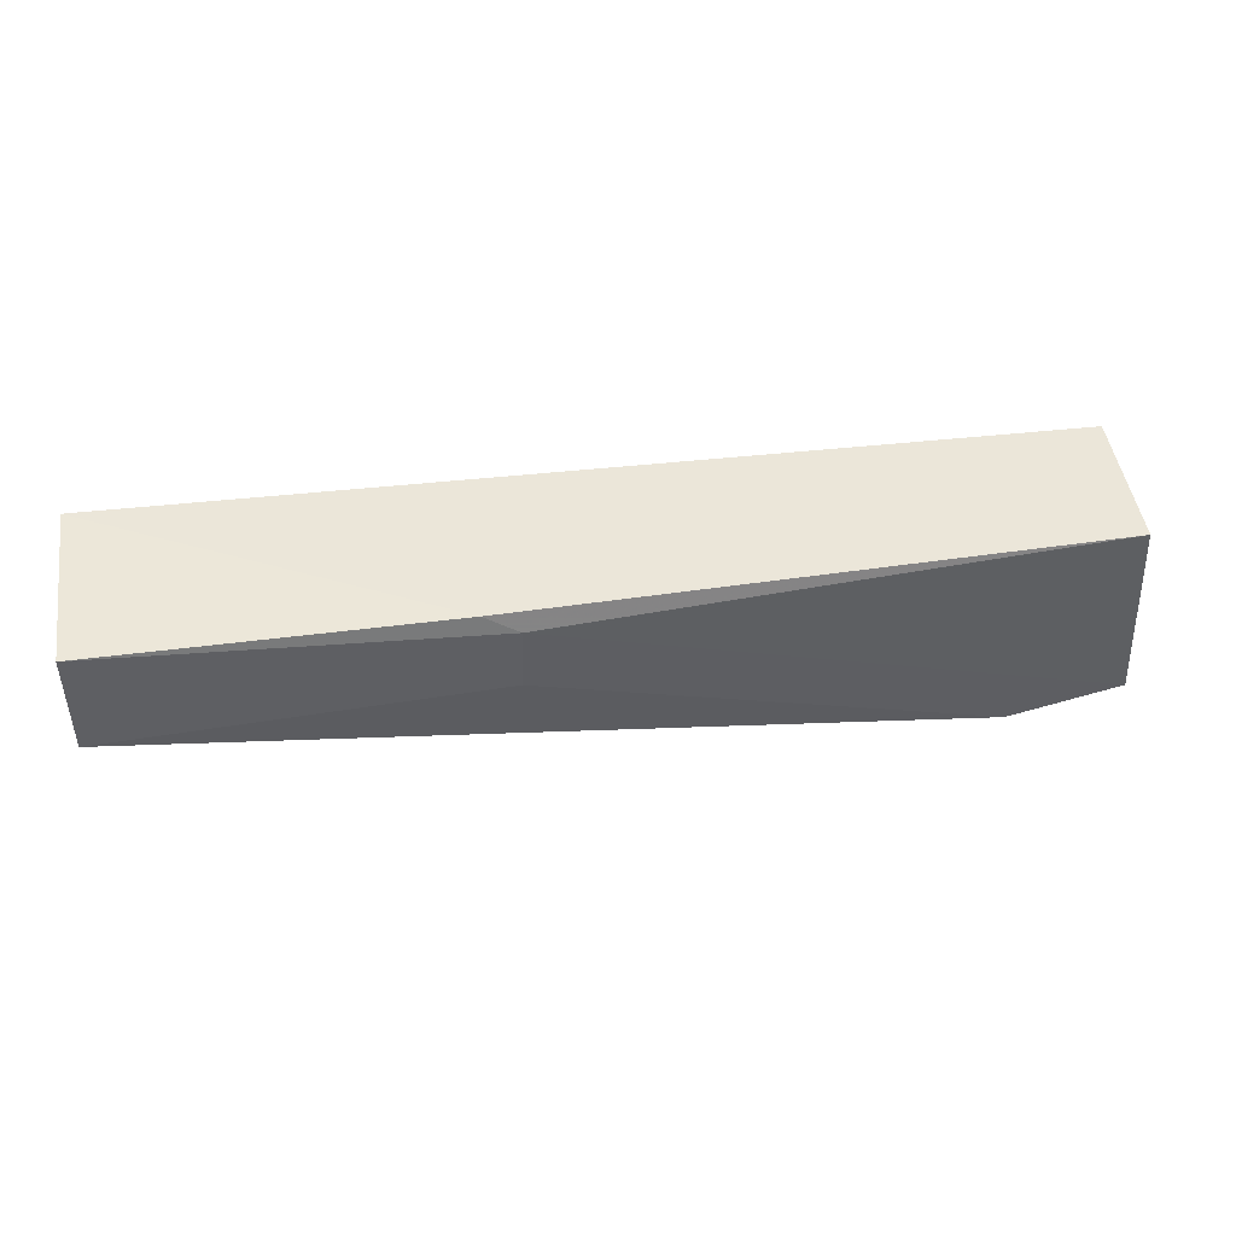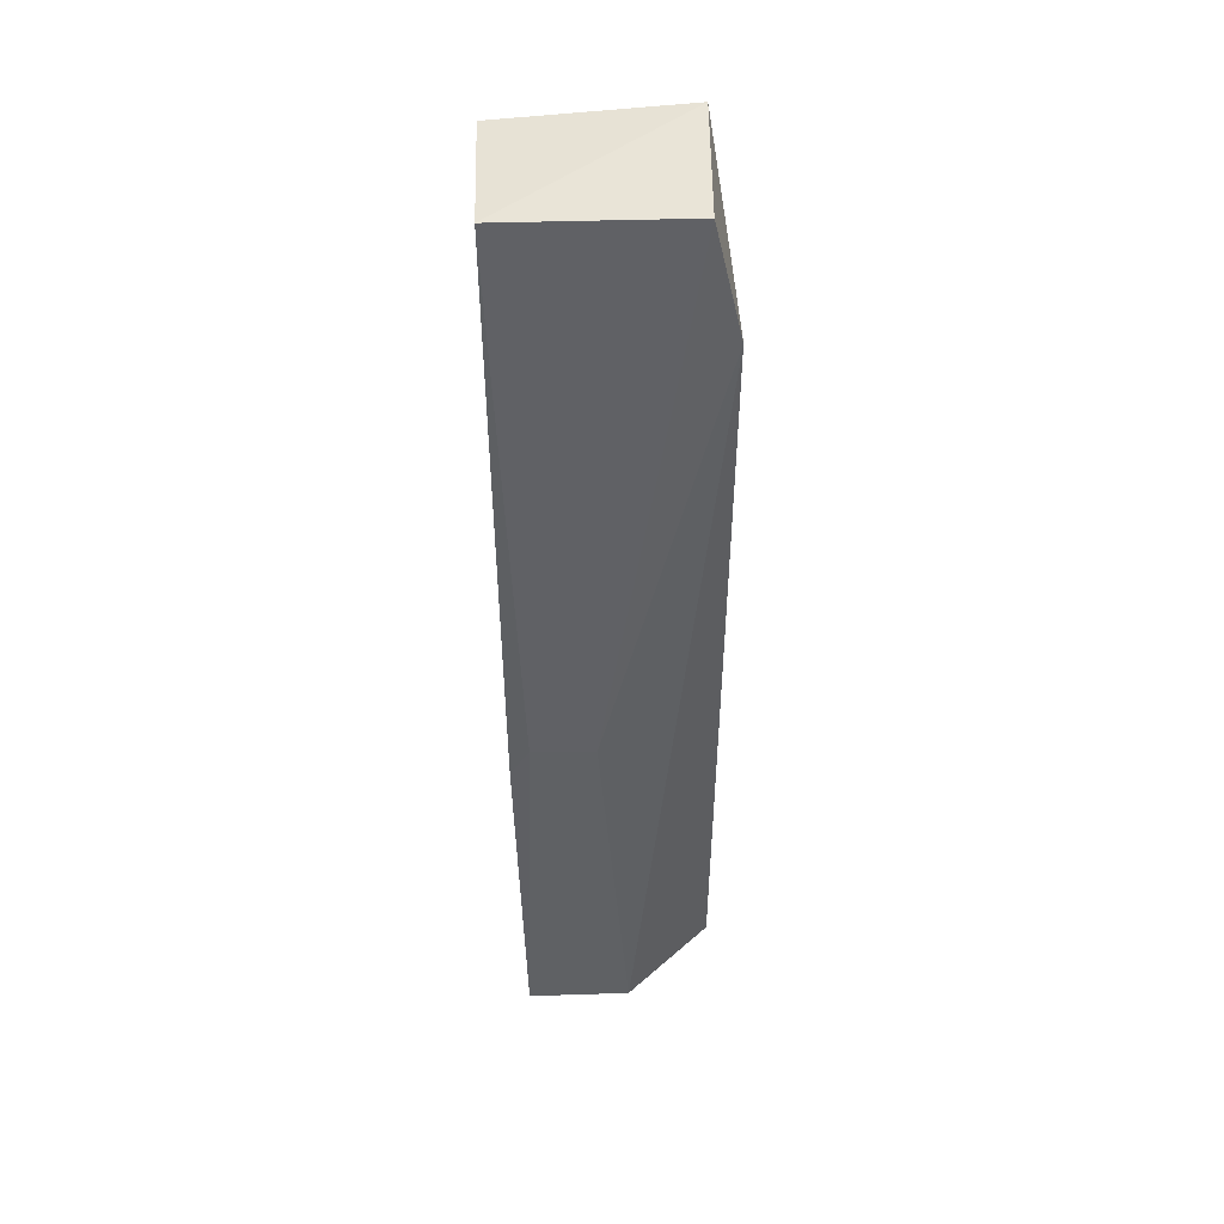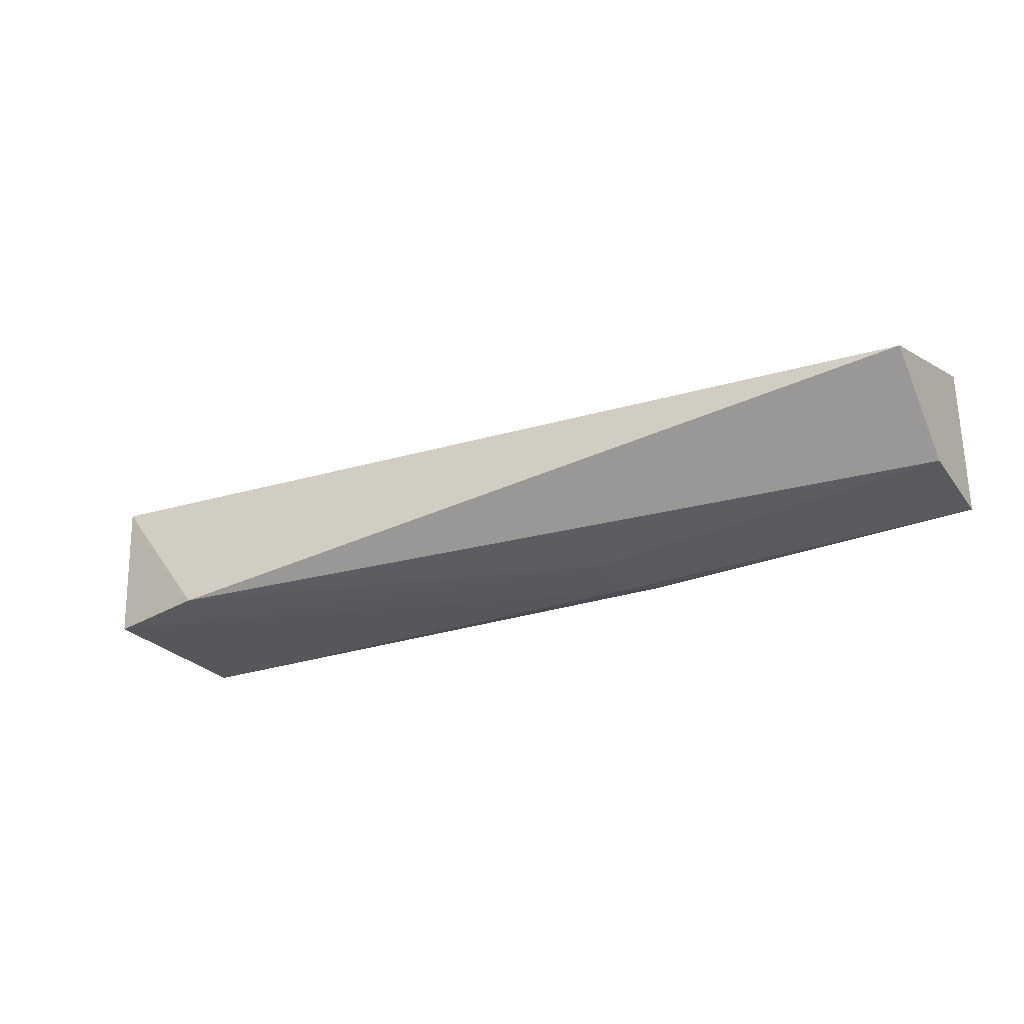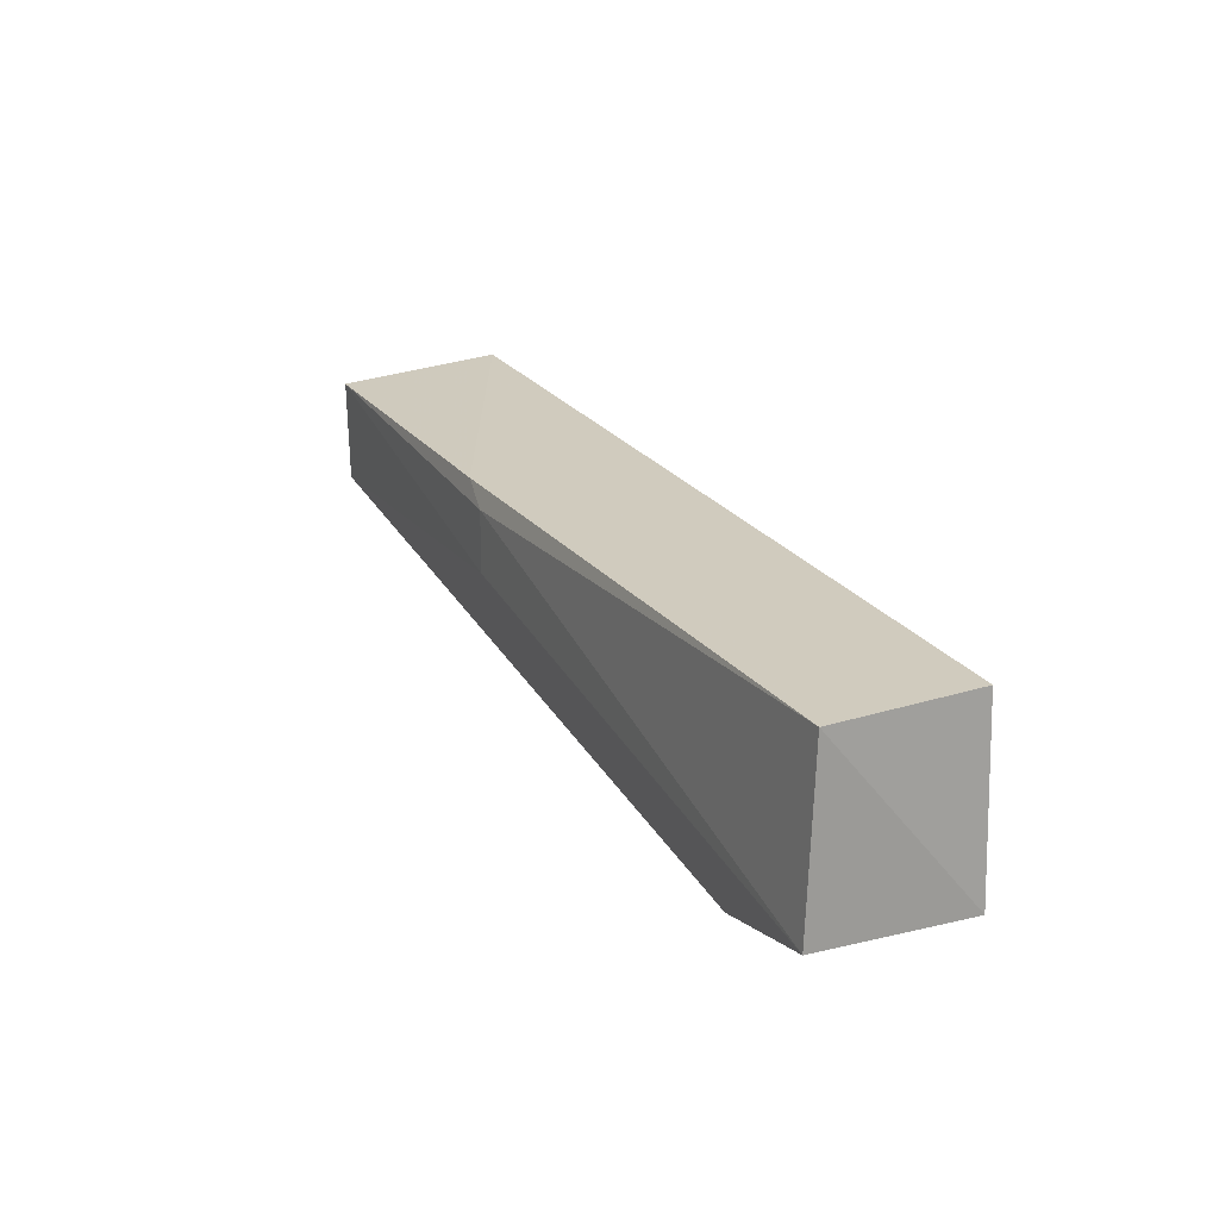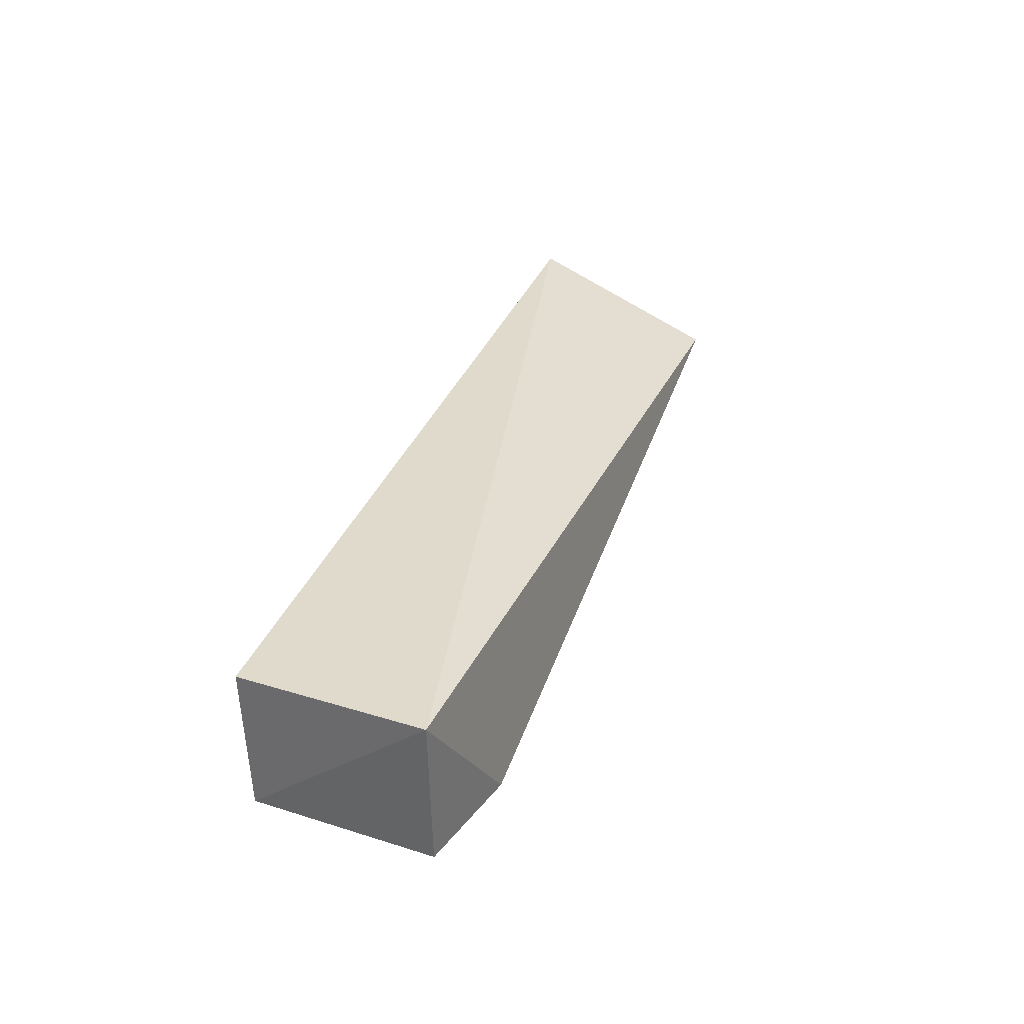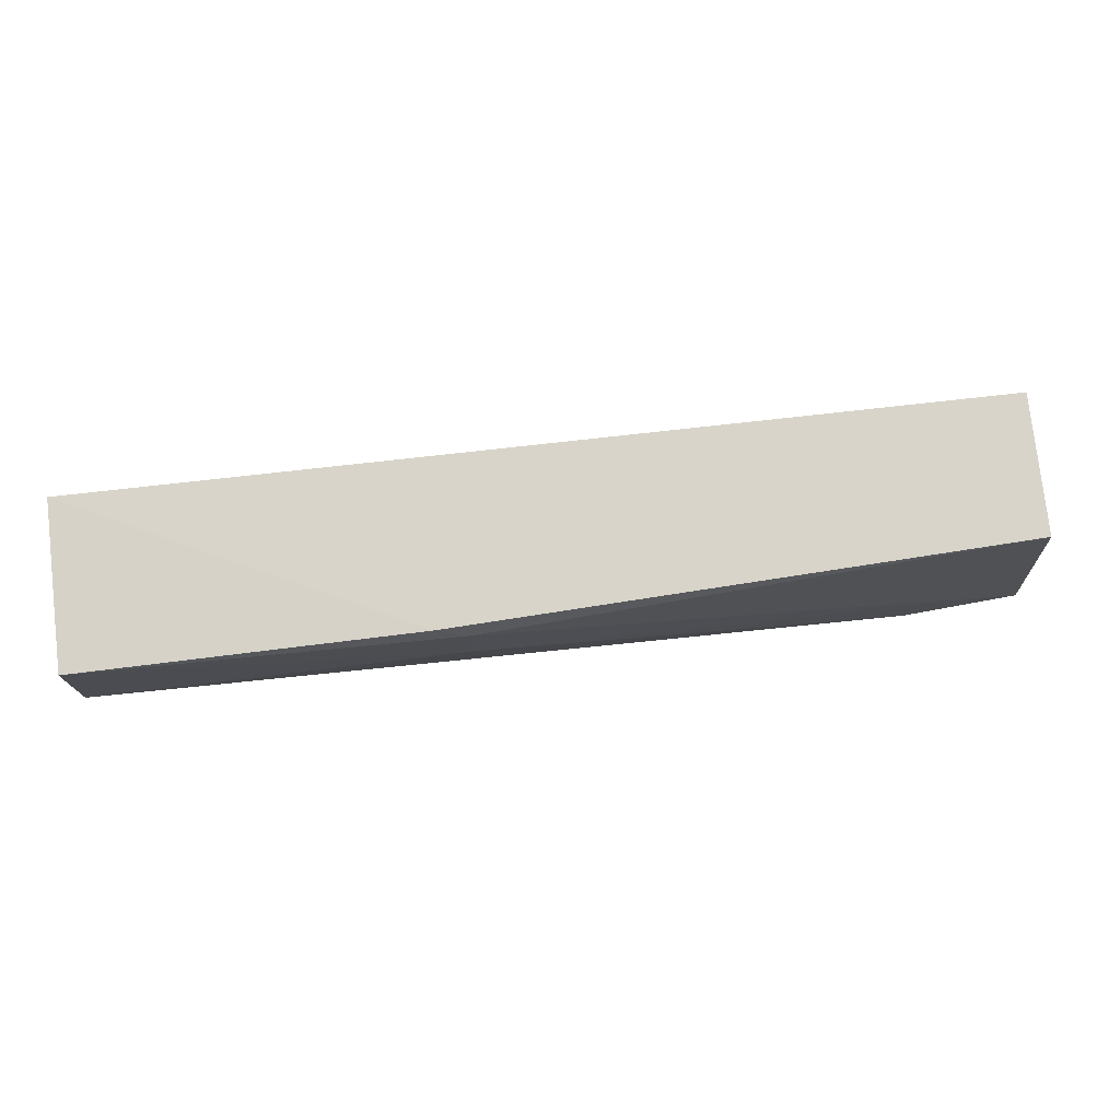
<metadata>
{"format":"obj","ext":"obj","renderer":"f3d","projection":"perspective","resolution":1024,"background":"white","views":[{"elev":44.1,"azim":171.2,"up":"+Y"},{"elev":-46.5,"azim":-88.3,"up":"+Z"},{"elev":-30.3,"azim":29.7,"up":"+Z"},{"elev":22.0,"azim":-115.7,"up":"+Y"},{"elev":32.4,"azim":-70.6,"up":"+Z"},{"elev":73.8,"azim":173.1,"up":"+Y"}]}
</metadata>
<code>
v -0.001575 0.004109 0.005466
v -0.001602 -0.00168 0.00303
v -0.001553 0.003749 0.0005756
v -0.02853 0.003421 0.001281
v -0.02894 -0.001759 0.005444
v -0.0254 -0.002416 0.0009564
v -0.01155 0.003715 0.0006106
v -0.001563 0.0007476 0.0006176
v -0.0286 0.003571 0.005457
v -0.02867 -0.001751 0.001016
v -0.01247 0.001321 0.000499
v -0.01252 0.003127 0.0004952
f 5 2 1
f 6 2 5
f 7 1 3
f 7 4 1
f 8 1 2
f 8 3 1
f 8 2 6
f 9 5 1
f 9 1 4
f 9 4 5
f 10 6 5
f 10 5 4
f 11 3 8
f 11 8 6
f 11 6 10
f 12 7 3
f 12 3 11
f 12 4 7
f 12 11 10
f 12 10 4

</code>
